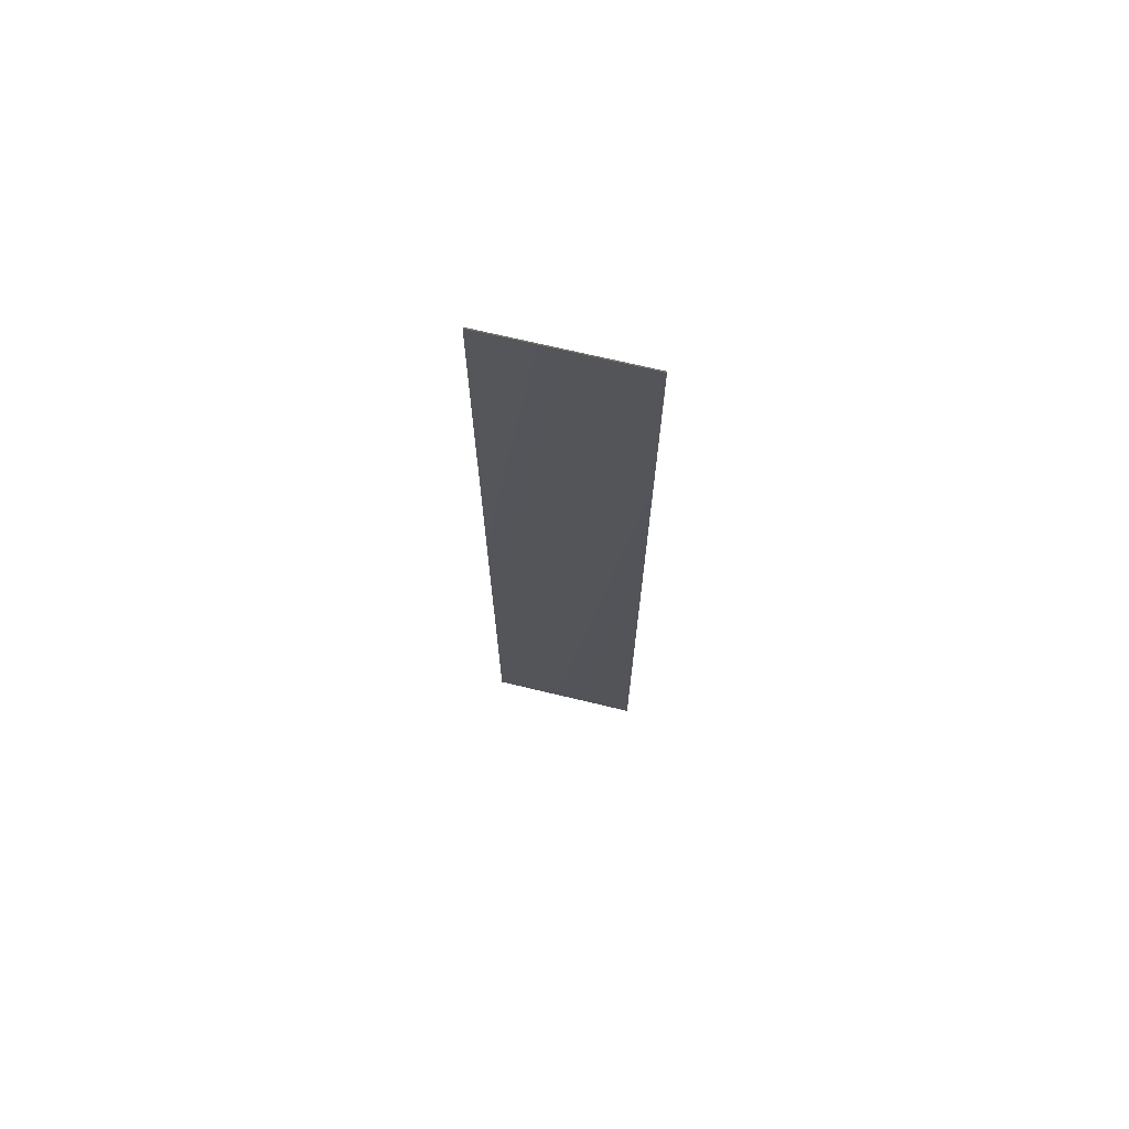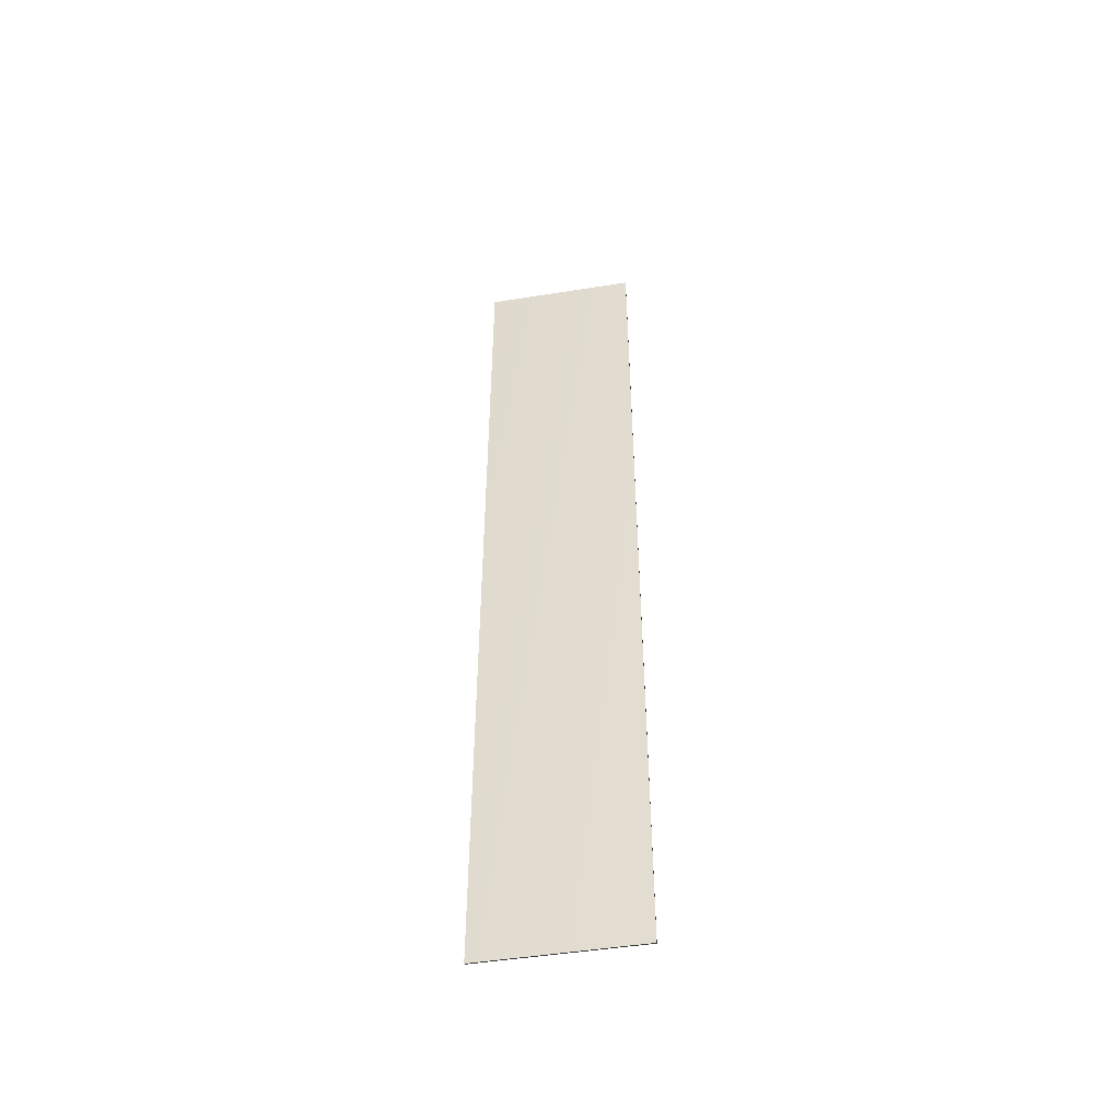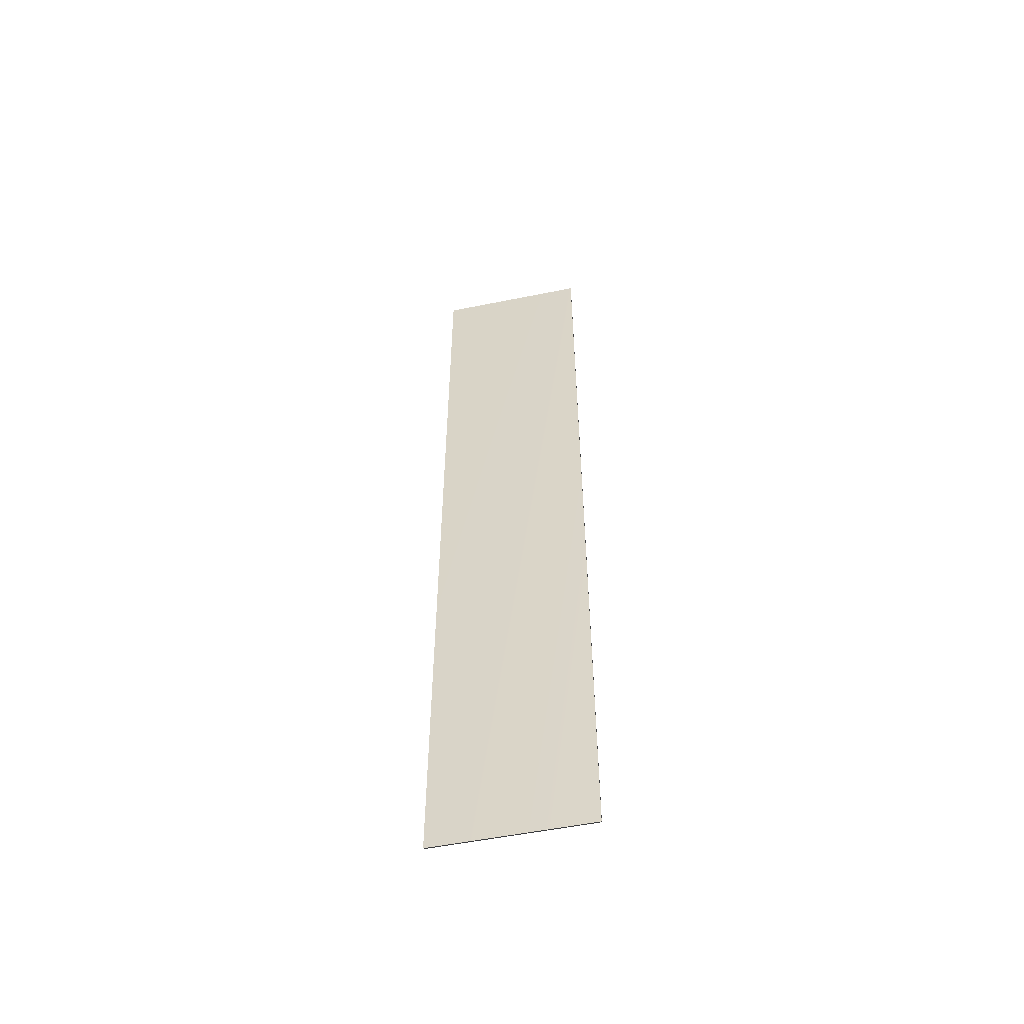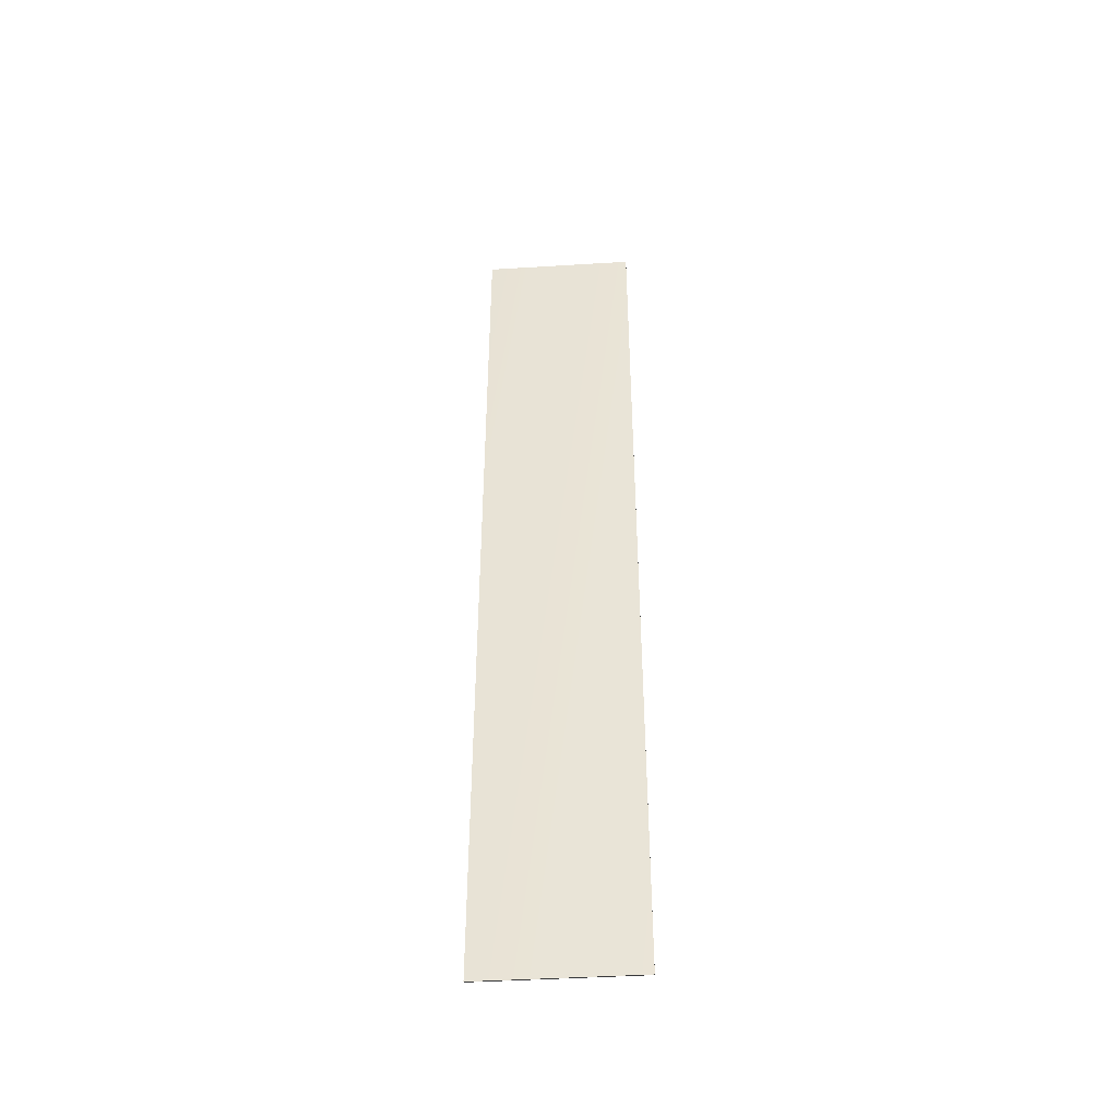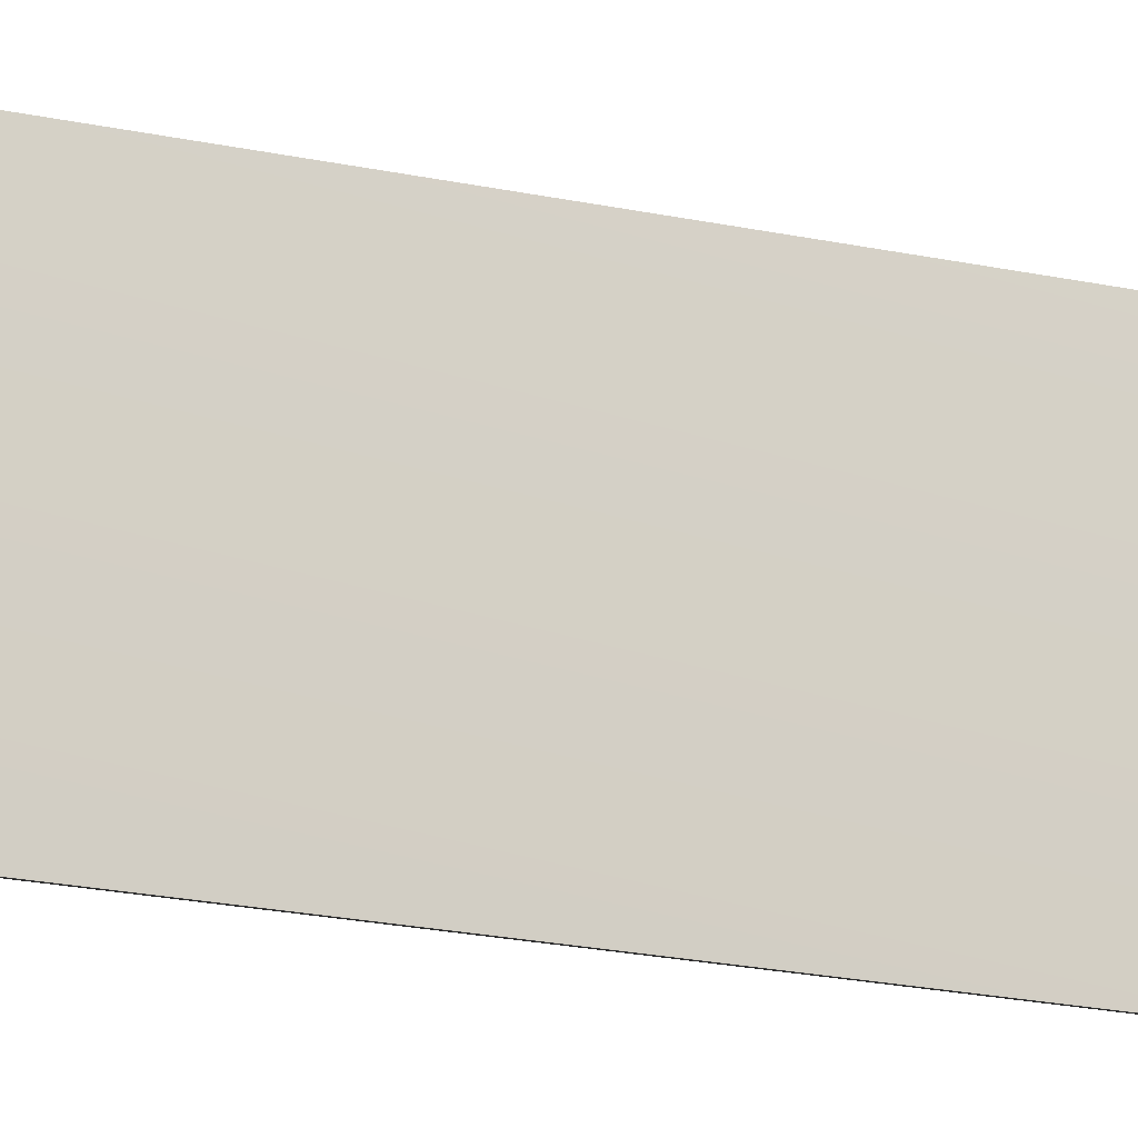
<metadata>
{"format":"obj","ext":"obj","renderer":"f3d","projection":"perspective","resolution":1024,"background":"white","views":[{"elev":70.4,"azim":-76.5,"up":"+Y"},{"elev":-48.6,"azim":-79.9,"up":"+Y"},{"elev":-54.4,"azim":-77.9,"up":"+Y"},{"elev":-44.1,"azim":-85.9,"up":"+Y"},{"elev":-16.3,"azim":-116.4,"up":"+Z"}]}
</metadata>
<code>
v 13.79 33.75 -4.592
v 13.79 24.75 -4.592
v 13.81 33.75 -4.592
v 13.81 24.75 -4.592
v 13.81 24.75 -6.071
v 13.81 33.75 -6.071
v 13.79 33.75 -6.071
v 13.79 24.75 -6.071
f 1 2 3
f 3 2 4
f 5 6 4
f 4 6 3
f 7 1 6
f 6 1 3
f 2 8 4
f 4 8 5
f 2 1 8
f 8 1 7
f 8 7 5
f 5 7 6

</code>
